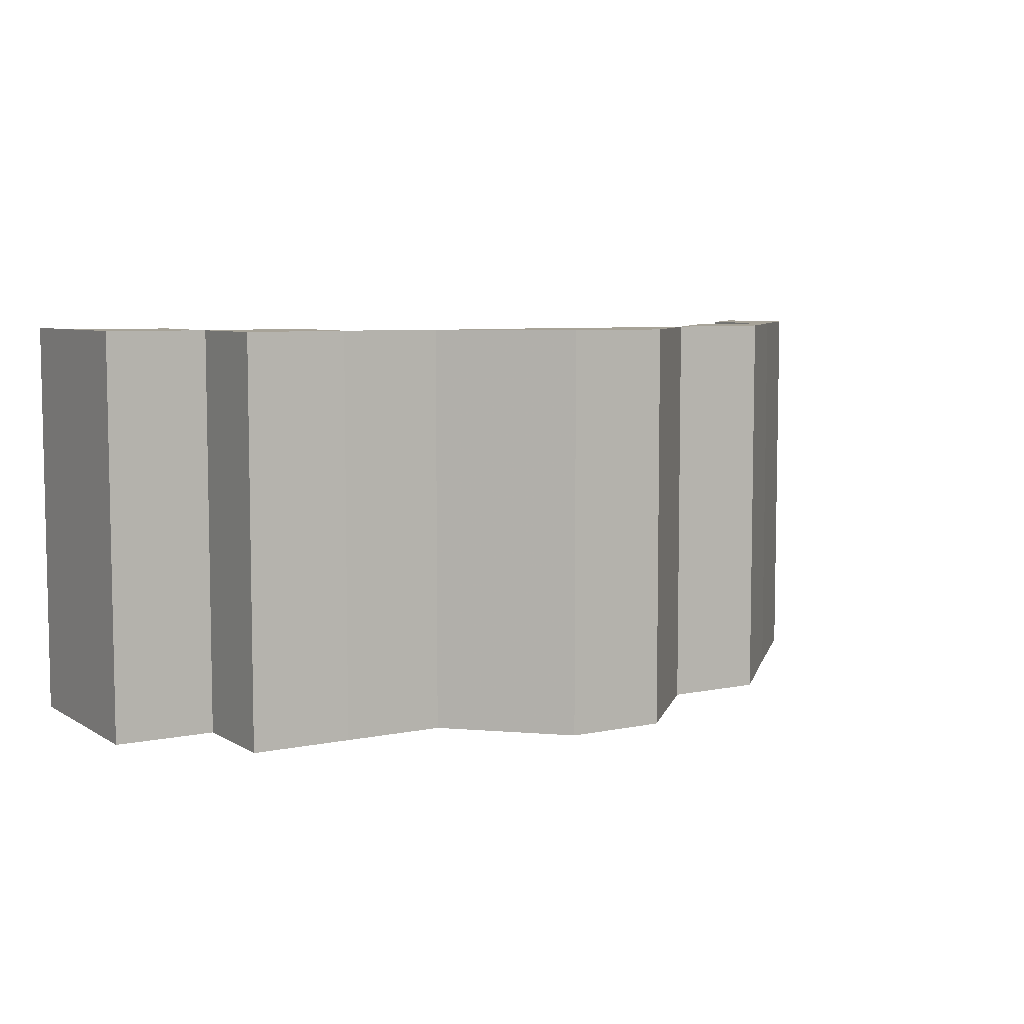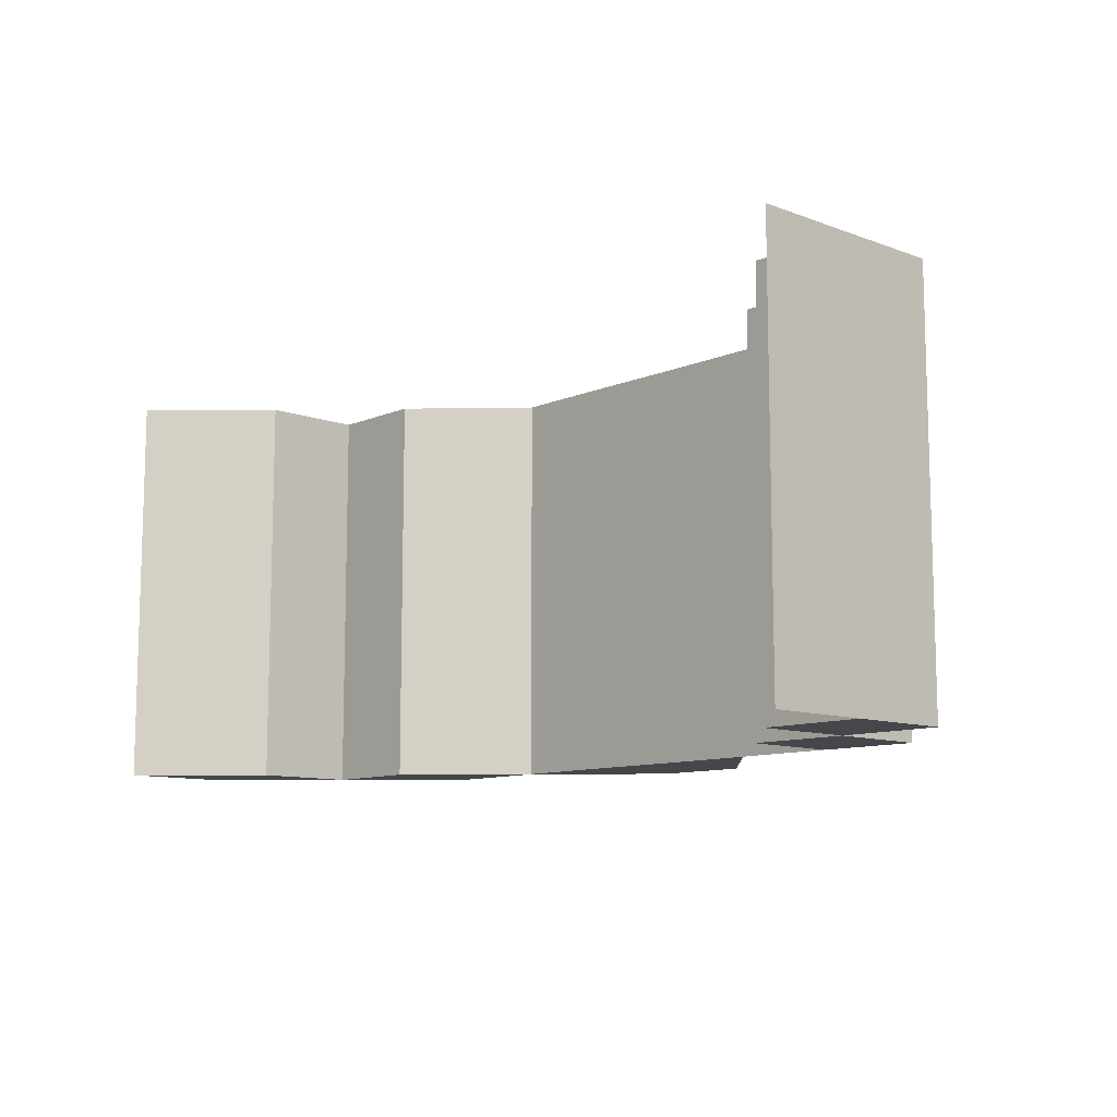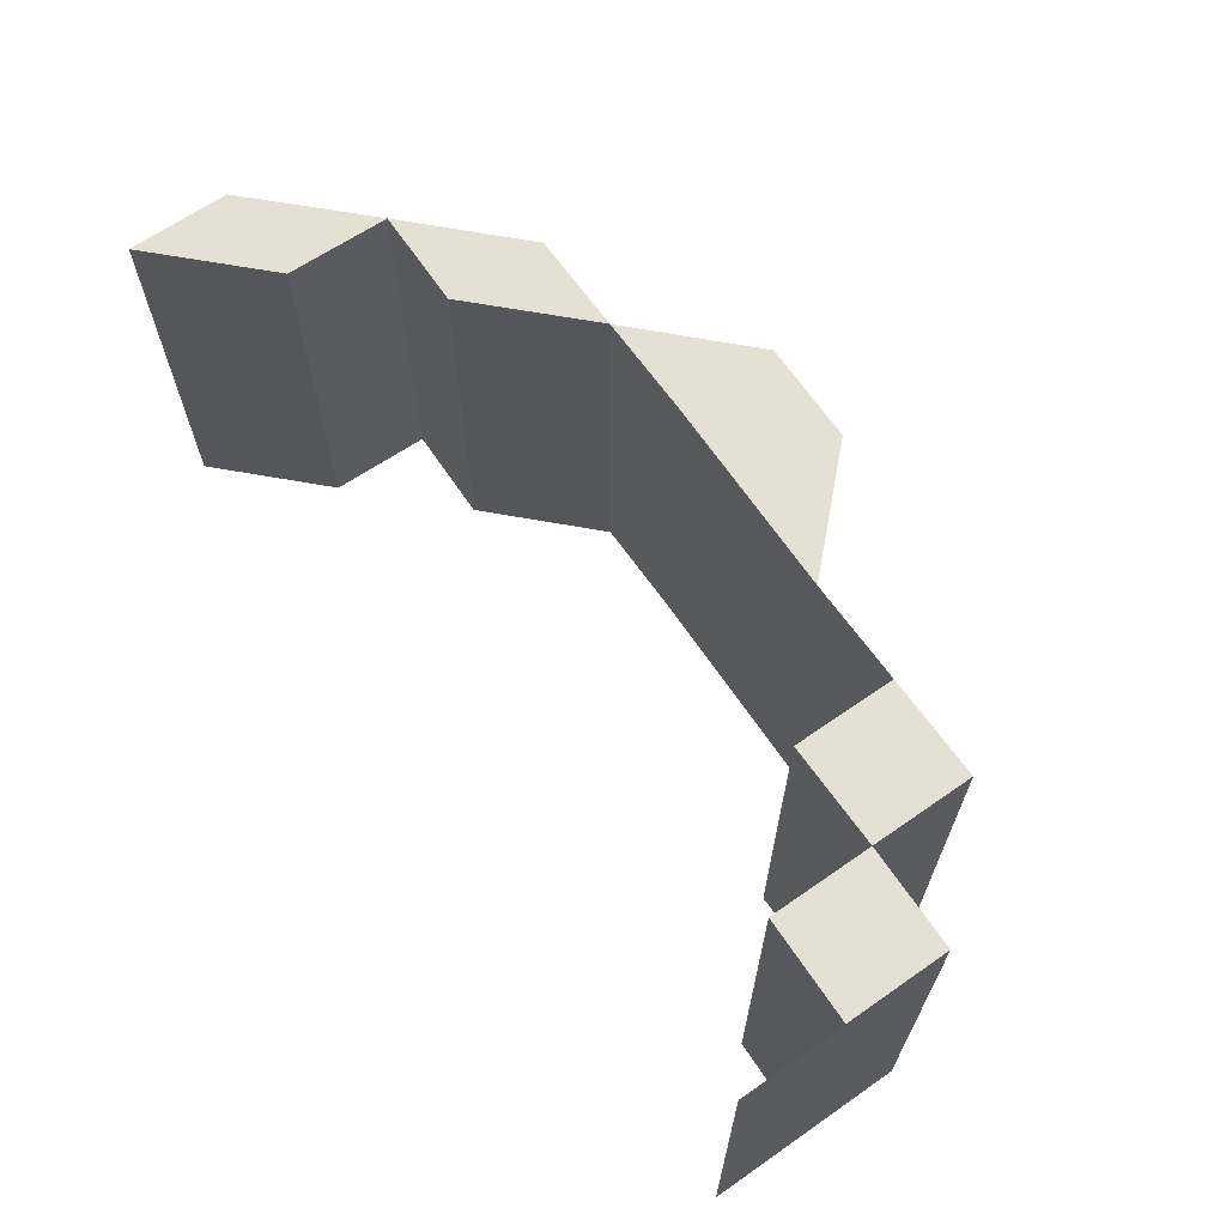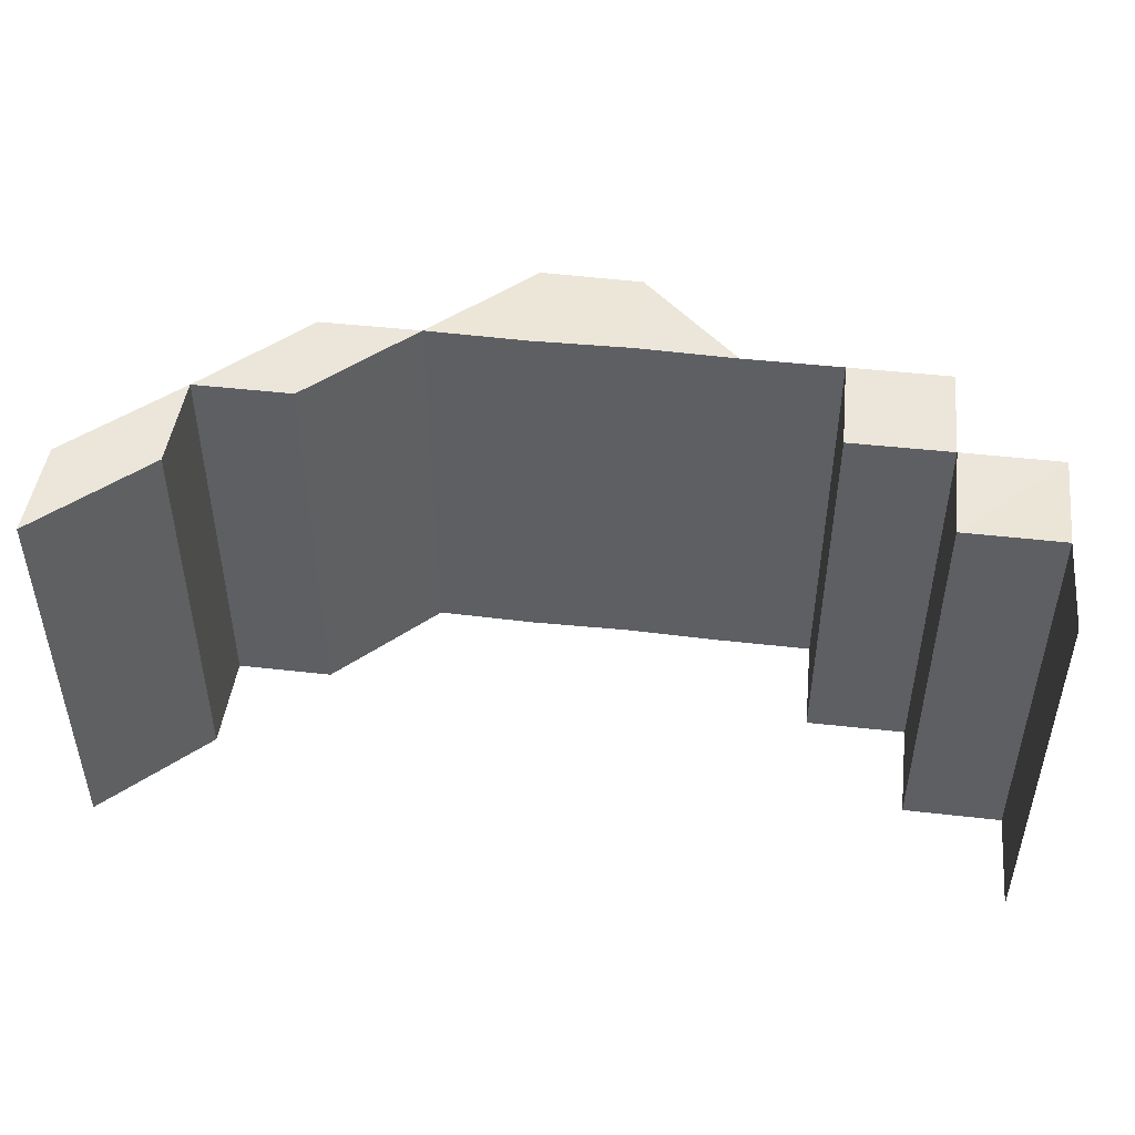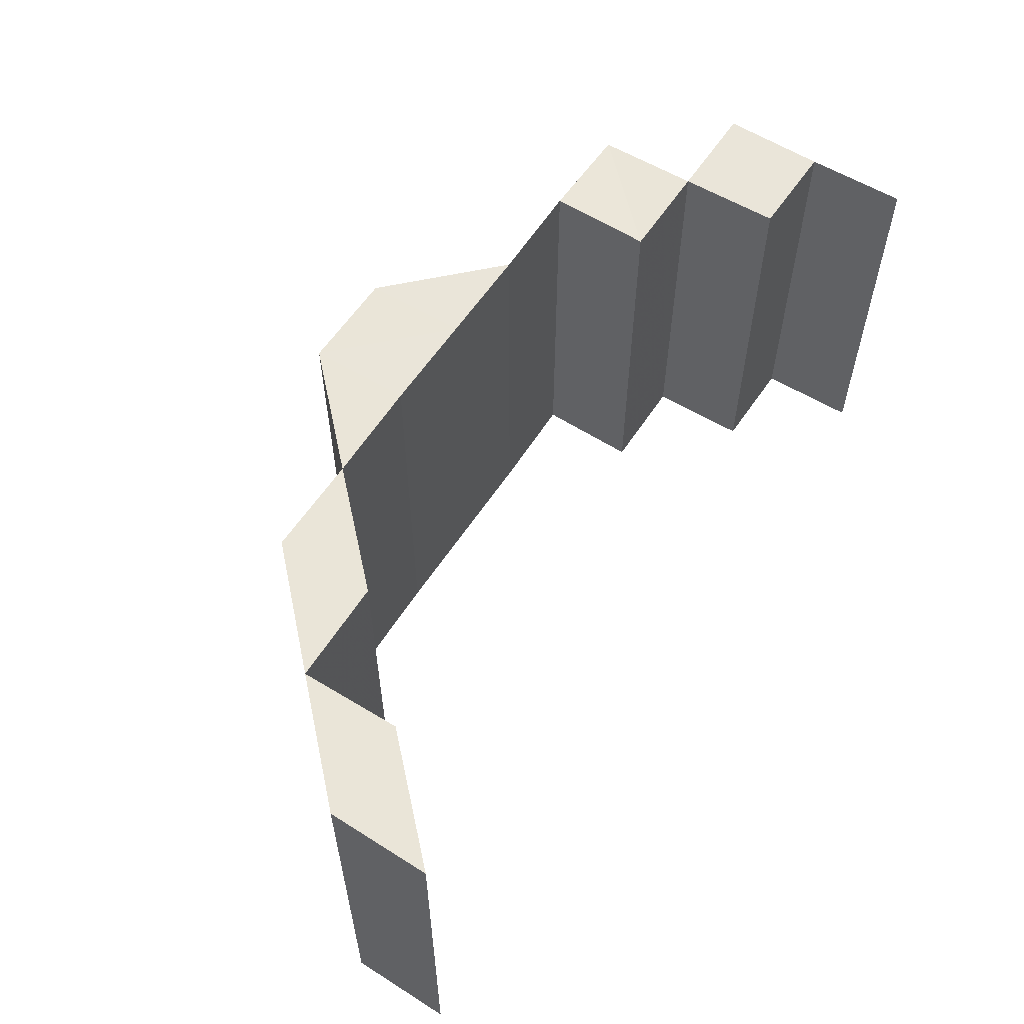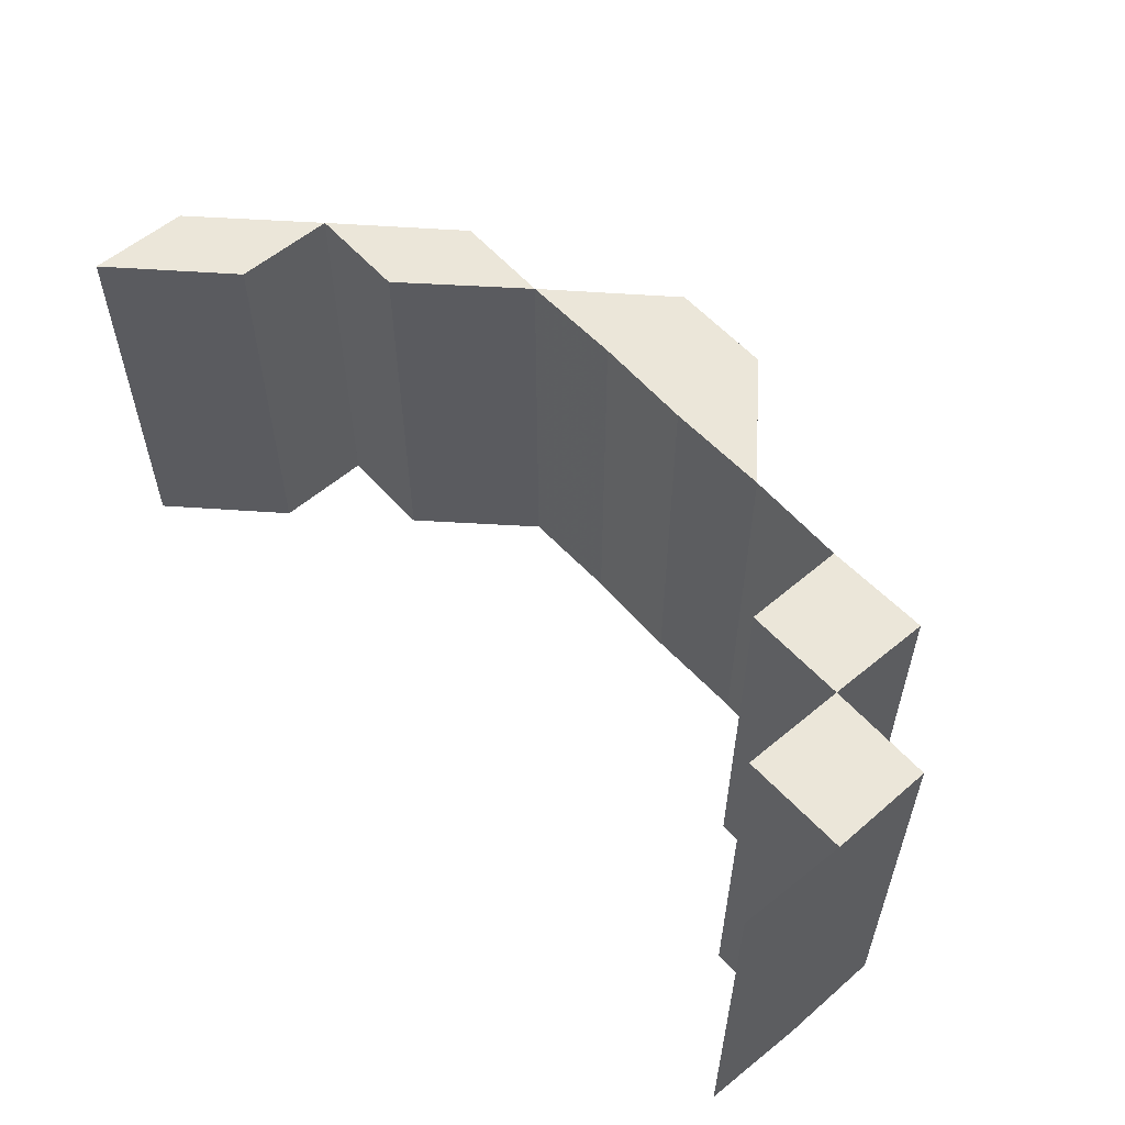
<metadata>
{"format":"obj","ext":"obj","renderer":"f3d","projection":"perspective","resolution":1024,"background":"white","views":[{"elev":6.7,"azim":-31.6,"up":"+Z"},{"elev":-10.3,"azim":-133.1,"up":"+Z"},{"elev":65.7,"azim":-124.7,"up":"+Z"},{"elev":47.1,"azim":-172.7,"up":"+Z"},{"elev":58.3,"azim":122.7,"up":"+Z"},{"elev":56.5,"azim":-131.1,"up":"+Z"}]}
</metadata>
<code>
o 7956
v 2223 1879 19.98
v 2223 1879 19.98
v 2223 1879 20.02
v 2223 1879 20.02
v 2223 1879 20.02
v 2223 1879 20.02
v 2223 1879 20.02
v 2223 1879 19.98
v 2223 1879 19.98
v 2223 1879 19.98
v 2223 1879 19.98
v 2223 1879 19.98
v 2223 1879 19.98
v 2223 1879 19.98
v 2223 1879 19.98
v 2223 1879 20.02
v 2223 1879 20.02
v 2223 1879 19.98
v 2223 1879 19.98
v 2223 1879 19.98
v 2223 1879 20.02
v 2223 1879 20.02
v 2223 1879 20.02
v 2223 1879 20.02
v 2223 1879 20.02
v 2223 1879 20.02
v 2223 1879 20.02
v 2223 1879 20.02
v 2223 1879 19.98
v 2223 1879 19.98
v 2223 1879 20.02
v 2223 1879 20.02
v 2223 1879 20.02
v 2223 1879 19.98
v 2223 1879 19.98
v 2223 1879 19.98
v 2223 1879 19.98
v 2223 1879 19.98
v 2223 1879 19.98
v 2223 1879 19.98
v 2223 1879 19.98
v 2223 1879 20.02
v 2223 1879 20.02
v 2223 1879 19.98
v 2223 1879 19.98
v 2223 1879 19.98
v 2223 1879 20.02
v 2223 1879 20.02
v 2223 1879 20.02
v 2223 1879 20.02
v 2223 1879 20.02
v 2223 1879 20.02
v 2223 1879 20.02
v 2223 1879 20.02
v 2223 1879 19.98
v 2223 1879 19.98
v 2223 1879 20.02
v 2223 1879 20.02
v 2223 1879 20.02
v 2223 1879 19.98
v 2223 1879 19.98
v 2223 1879 19.98
v 2223 1879 19.98
v 2223 1879 19.98
v 2223 1879 20.02
v 2223 1879 20.02
v 2223 1879 20.02
v 2223 1879 20.02
v 2223 1879 20.02
v 2223 1879 19.98
v 2223 1879 19.98
v 2223 1879 19.98
v 2224 1879 19.98
v 2224 1879 19.98
v 2223 1879 19.98
v 2224 1879 19.98
v 2224 1879 19.98
v 2224 1879 19.98
v 2224 1879 19.98
v 2224 1879 19.98
v 2224 1879 19.98
v 2224 1879 20.02
v 2223 1879 20.02
v 2224 1879 19.98
v 2224 1879 20.02
v 2224 1879 20.02
v 2224 1879 19.98
v 2224 1879 20.02
v 2224 1879 20.02
v 2224 1879 19.98
v 2224 1879 20.02
v 2224 1879 19.98
v 2223 1879 20.02
v 2223 1879 19.98
v 2224 1879 20.02
v 2223 1879 19.98
v 2224 1879 20.02
v 2224 1879 20.02
v 2224 1879 20.02
v 2224 1879 20.02
v 2224 1879 19.98
v 2224 1879 20.02
v 2224 1879 20.02
v 2224 1879 19.98
v 2224 1879 20.02
v 2223 1879 20.02
v 2224 1879 19.98
v 2224 1879 20.02
v 2223 1879 19.98
v 2223 1879 20.02
v 2224 1879 19.98
v 2224 1879 19.98
v 2224 1879 20.02
v 2224 1879 19.98
v 2224 1879 20.02
v 2224 1879 19.98
v 2224 1879 19.98
v 2224 1879 19.98
v 2224 1879 19.98
v 2224 1879 20.02
v 2224 1879 20.02
v 2224 1879 19.98
v 2224 1879 20.02
v 2224 1879 20.02
v 2224 1879 20.02
v 2224 1879 20.02
v 2224 1879 20.02
v 2224 1879 20.02
v 2224 1879 19.98
v 2224 1879 20.02
v 2224 1879 19.98
v 2224 1879 20.02
v 2224 1879 19.98
v 2224 1879 20.02
v 2224 1879 19.98
v 2224 1879 20.02
v 2224 1879 20.02
v 2224 1879 19.98
v 2224 1879 20.02
v 2224 1879 19.98
v 2224 1879 20.02
v 2224 1879 20.02
v 2224 1879 20.02
v 2224 1879 20.02
v 2224 1879 19.98
v 2224 1879 19.98
v 2224 1879 20.02
v 2224 1879 19.98
v 2224 1879 19.98
v 2224 1879 19.98
v 2224 1879 19.98
v 2224 1879 19.98
v 2224 1879 19.98
v 2224 1879 20.02
v 2224 1879 19.98
v 2224 1879 20.02
v 2224 1879 19.98
v 2224 1879 20.02
v 2224 1879 19.98
v 2224 1879 20.02
f 1 2 3
f 2 4 5
f 6 7 8
f 7 9 10
f 11 12 13
f 14 15 12
f 16 17 11
f 17 15 18
f 19 20 21
f 20 22 23
f 24 25 26
f 27 28 25
f 29 30 24
f 30 28 31
f 32 33 34
f 33 35 36
f 37 38 39
f 40 41 38
f 42 43 37
f 43 41 44
f 45 46 47
f 46 48 49
f 50 51 52
f 53 54 51
f 55 56 50
f 56 54 57
f 58 59 60
f 59 61 62
f 63 64 65
f 64 66 67
f 68 69 70
f 69 71 72
f 73 74 75
f 76 77 74
f 78 79 77
f 80 78 81
f 81 82 83
f 84 85 82
f 86 79 87
f 88 86 76
f 89 87 90
f 91 88 92
f 93 91 94
f 95 90 96
f 97 98 95
f 98 99 100
f 101 99 85
f 102 100 103
f 104 101 102
f 105 103 106
f 107 104 108
f 109 107 110
f 111 112 113
f 112 114 115
f 111 116 117
f 116 118 119
f 114 120 121
f 122 121 123
f 124 120 125
f 126 125 127
f 128 118 129
f 130 129 131
f 132 128 133
f 134 132 135
f 136 137 138
f 137 139 140
f 136 141 142
f 141 143 144
f 139 145 146
f 147 146 148
f 149 145 150
f 151 150 152
f 153 143 154
f 155 154 156
f 157 153 158
f 159 157 160

</code>
